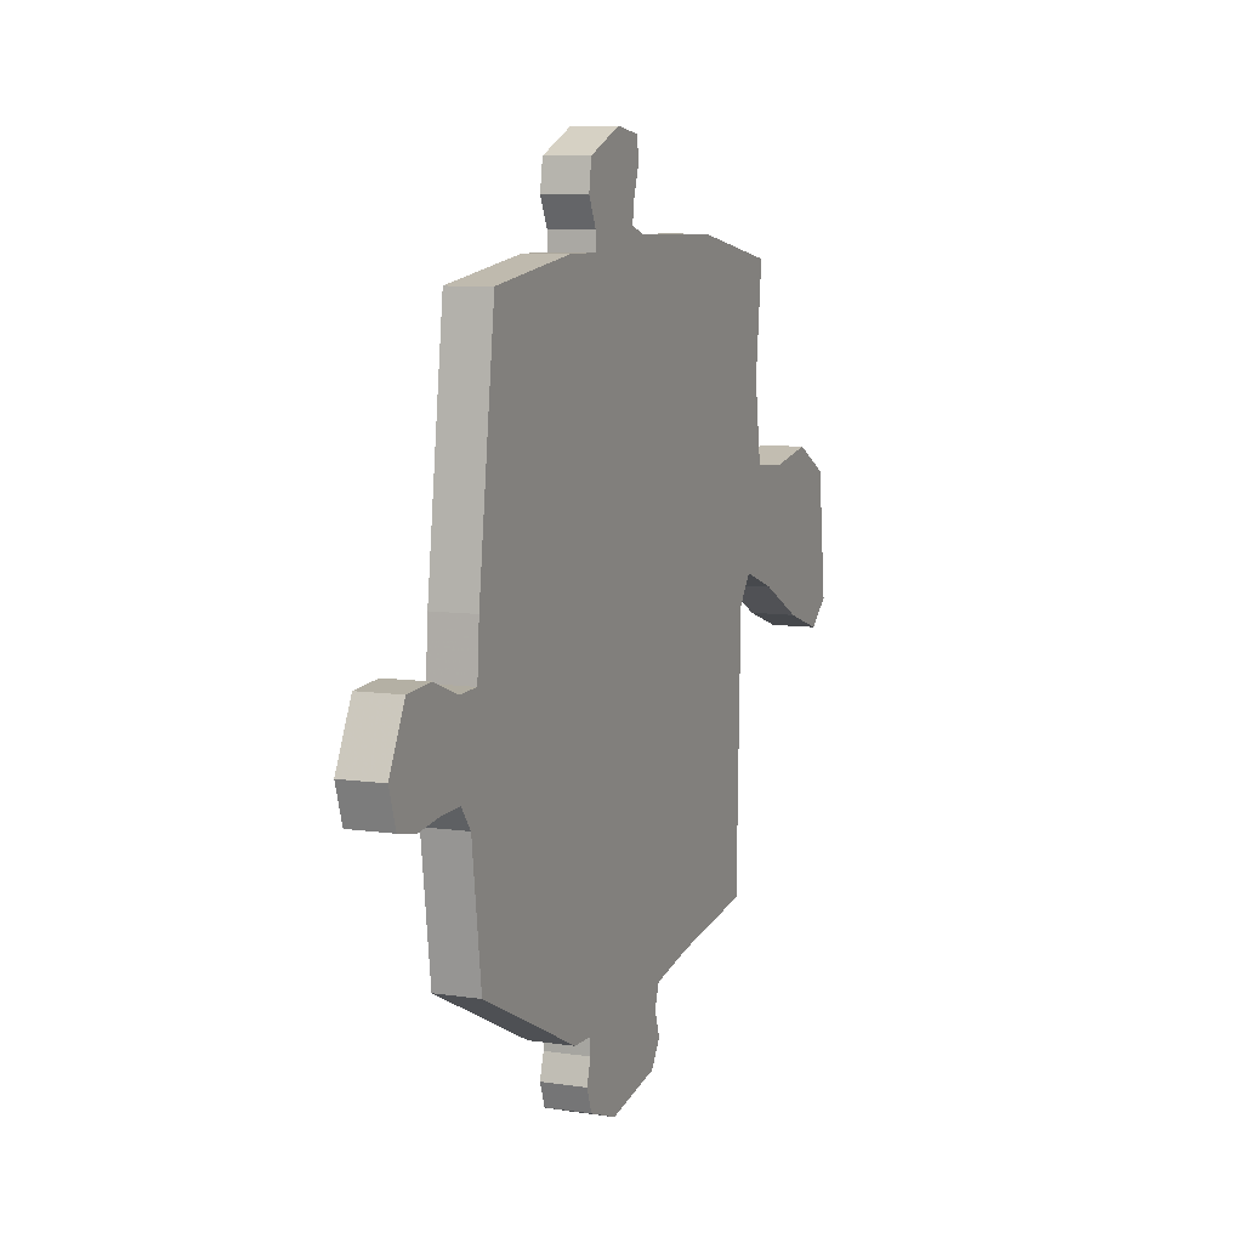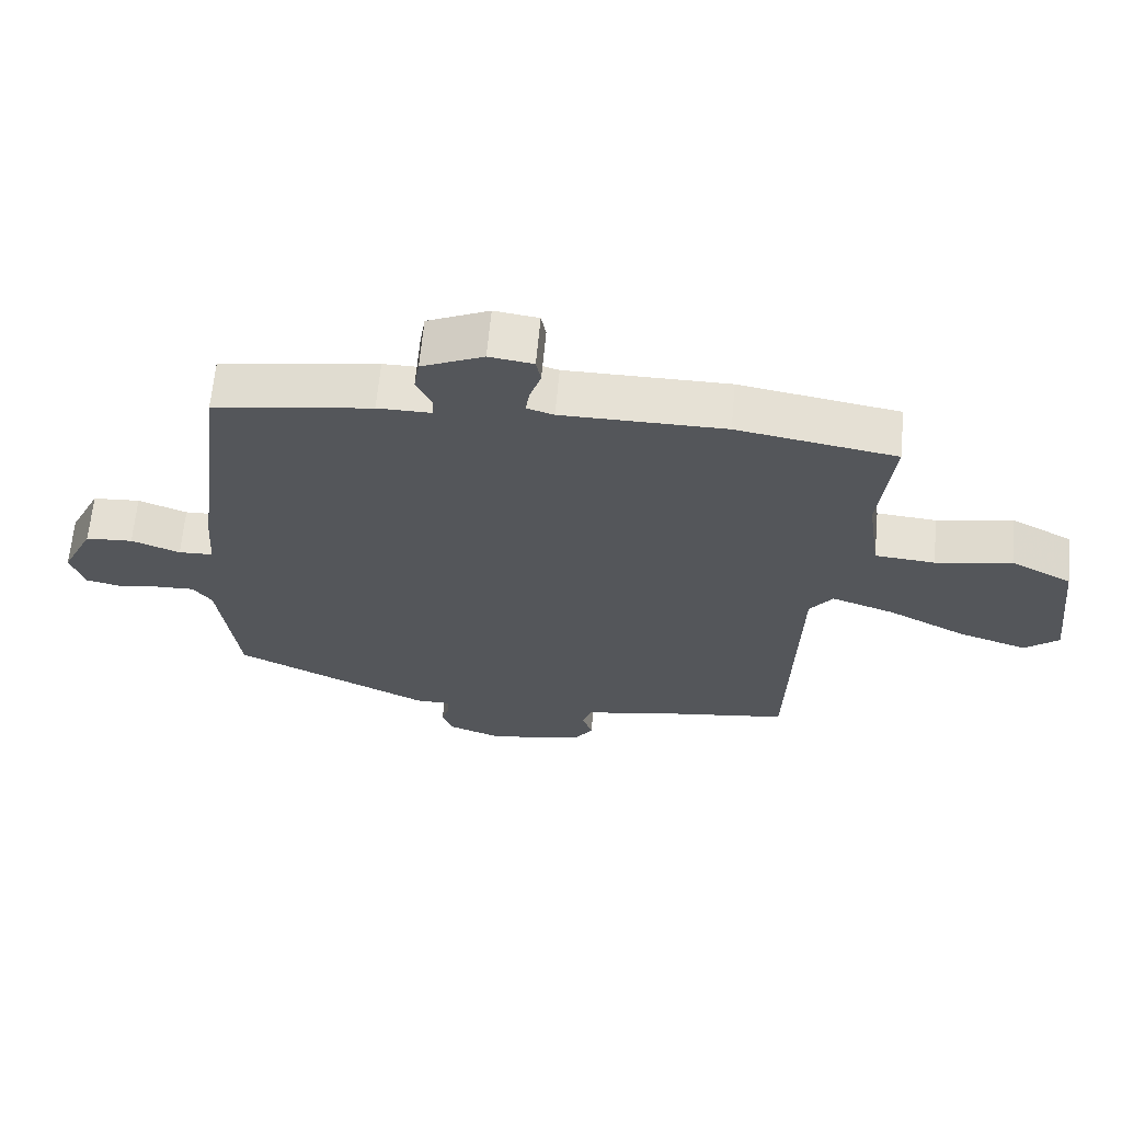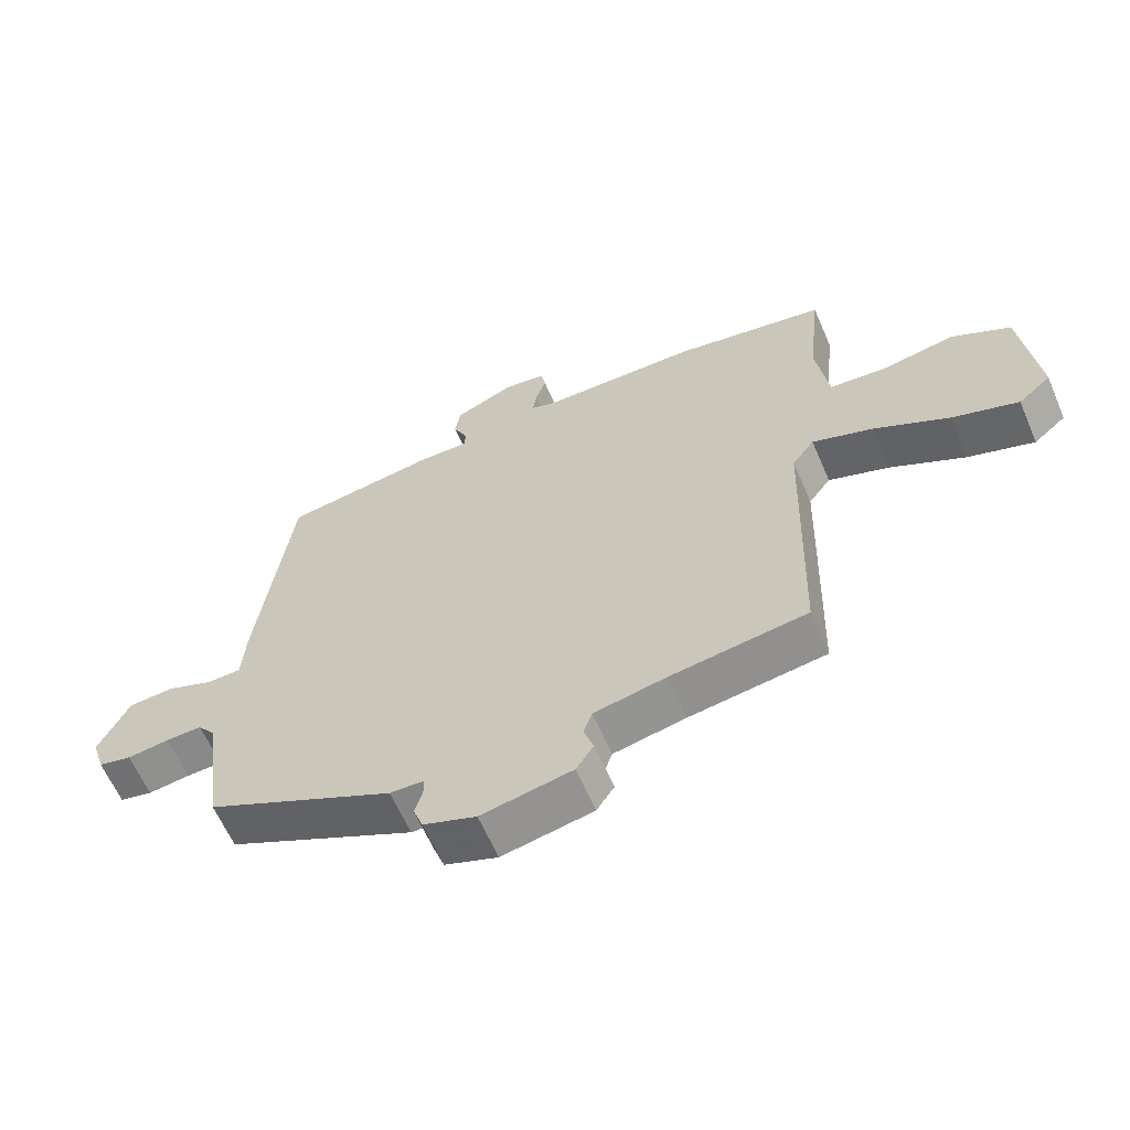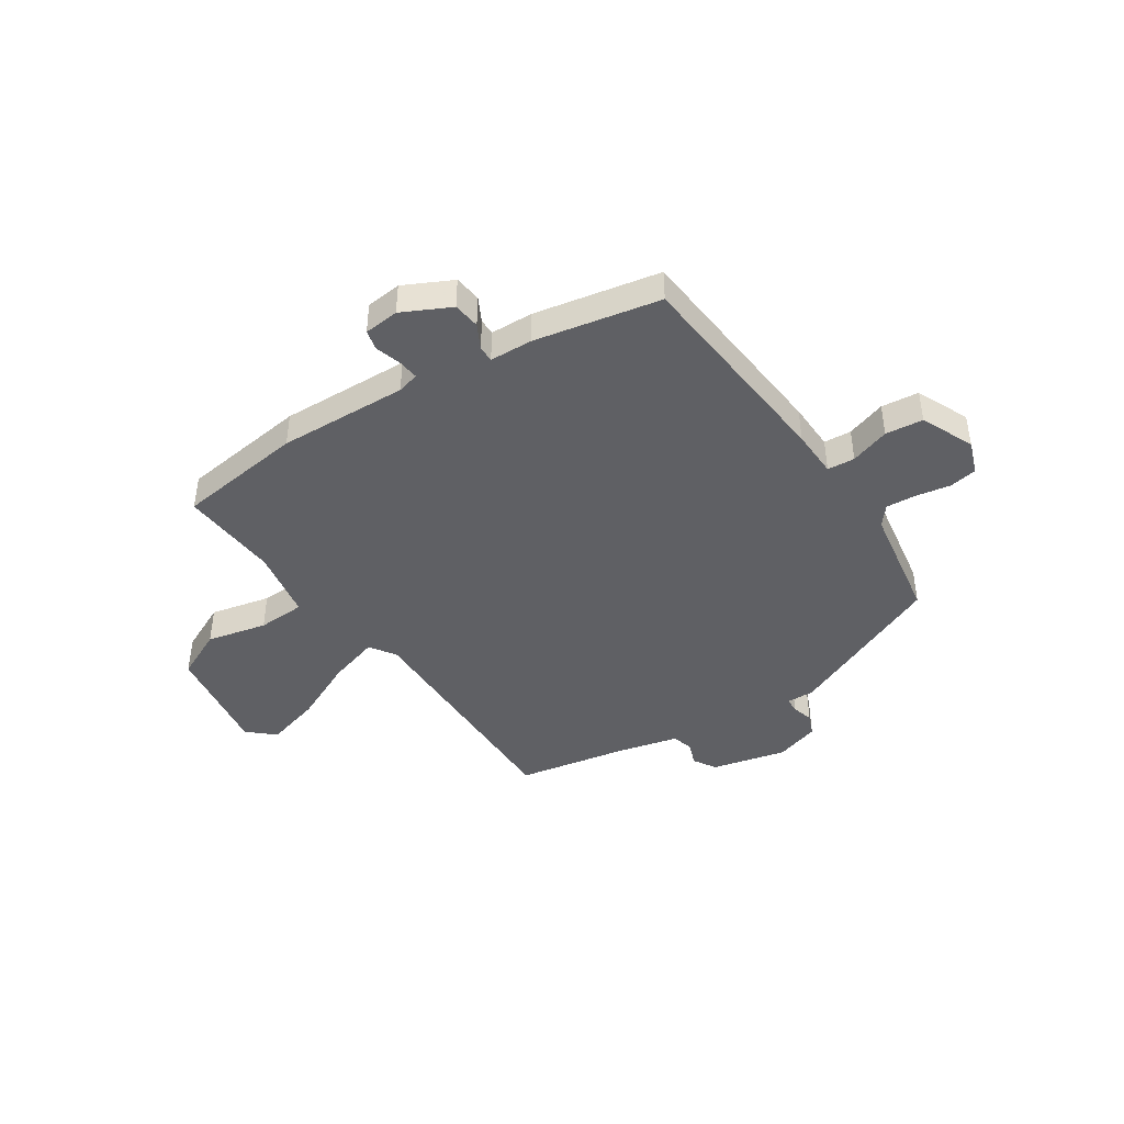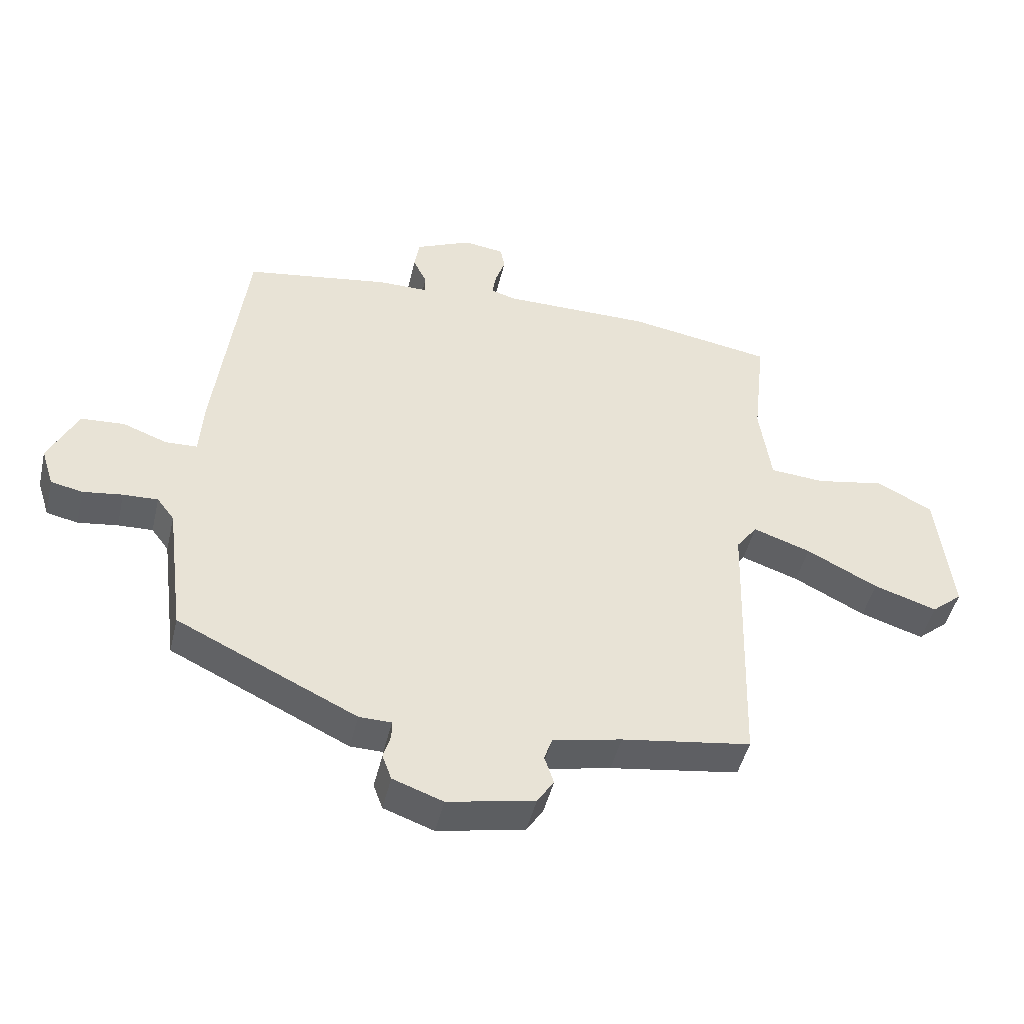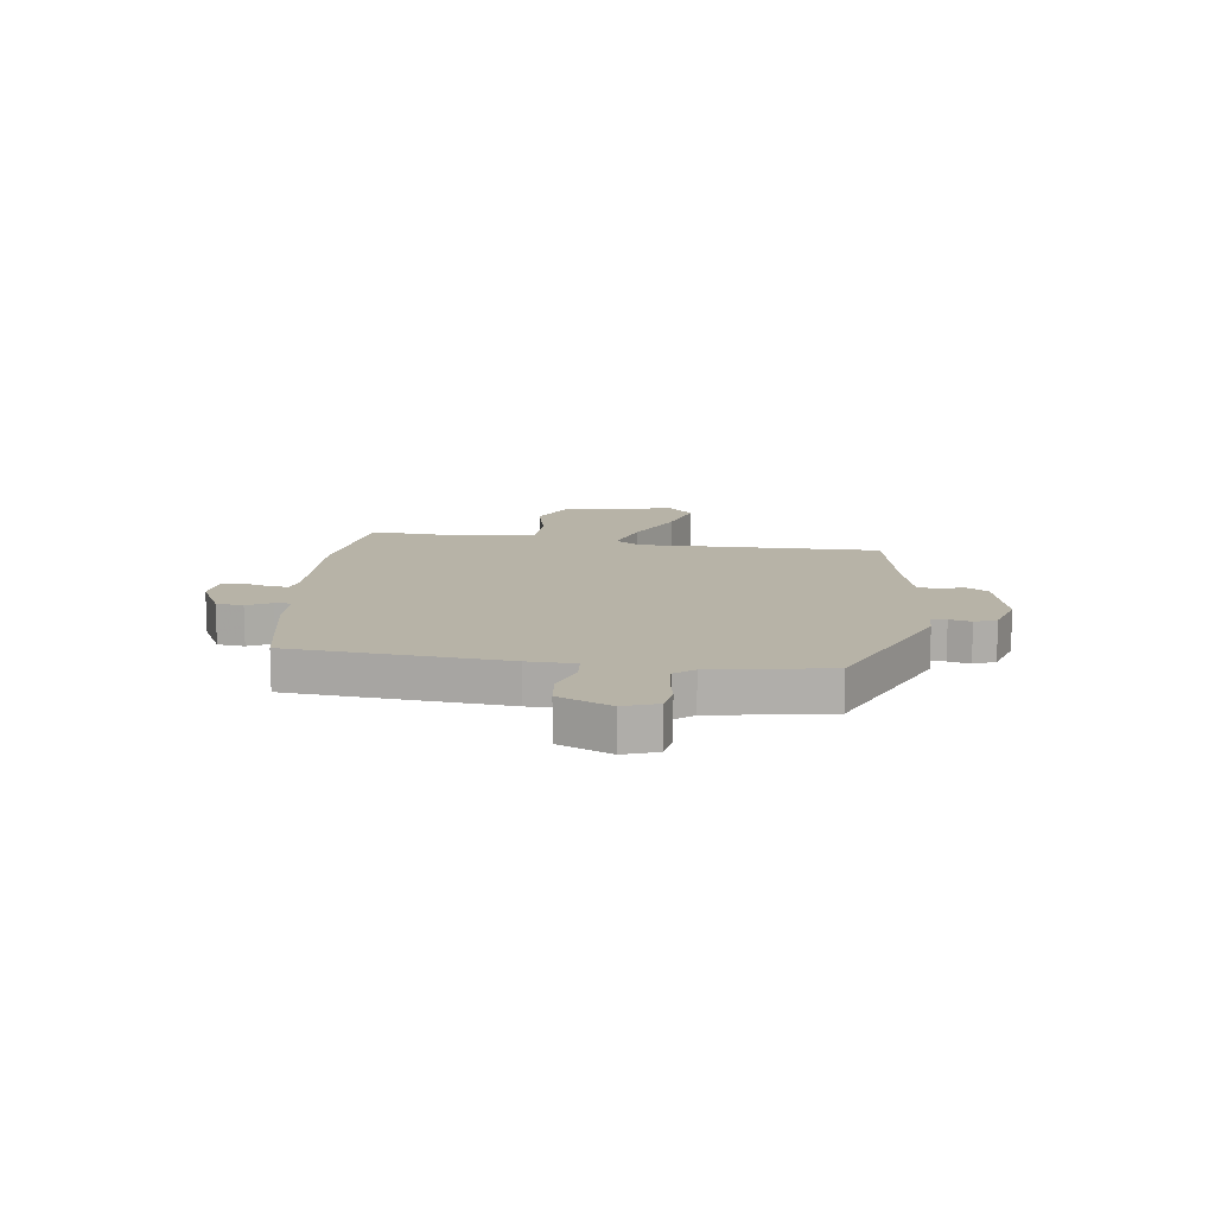
<metadata>
{"format":"obj","ext":"obj","renderer":"f3d","projection":"perspective","resolution":1024,"background":"white","views":[{"elev":8.0,"azim":112.6,"up":"+Z"},{"elev":64.7,"azim":-174.7,"up":"+Z"},{"elev":-62.0,"azim":-156.7,"up":"+Z"},{"elev":-43.5,"azim":31.3,"up":"+Y"},{"elev":-46.4,"azim":166.9,"up":"+Z"},{"elev":12.6,"azim":95.2,"up":"+Y"}]}
</metadata>
<code>
v -0.443 0.07 -0.478
v -0.456 0.07 -0.028
v -0.49 0.07 0.018
v -0.583 0.07 -0.014
v -0.698 0.07 -0.073
v -0.8 0.07 -0.106
v -0.85 0.07 -0.064
v -0.826 0.07 0.147
v -0.736 0.07 0.194
v -0.624 0.07 0.173
v -0.536 0.07 0.18
v -0.517 0.07 0.312
v -0.537 0.07 0.494
v -0.303 0.07 0.533
v -0.063 0.07 0.533
v -0.023 0.07 0.545
v -0.029 0.07 0.584
v -0.045 0.07 0.631
v -0.038 0.07 0.668
v 0.027 0.07 0.677
v 0.118 0.07 0.636
v 0.126 0.07 0.586
v 0.104 0.07 0.54
v 0.105 0.07 0.51
v 0.184 0.07 0.51
v 0.418 0.07 0.473
v 0.468 0.07 0.077
v 0.474 0.07 -0.012
v 0.525 0.07 -0.014
v 0.597 0.07 0.013
v 0.667 0.07 0.008
v 0.714 0.07 -0.088
v 0.694 0.07 -0.151
v 0.643 0.07 -0.162
v 0.579 0.07 -0.153
v 0.523 0.07 -0.151
v 0.495 0.07 -0.188
v 0.467 0.07 -0.406
v 0.178 0.07 -0.545
v 0.126 0.07 -0.546
v 0.126 0.07 -0.574
v 0.138 0.07 -0.614
v 0.123 0.07 -0.655
v 0.042 0.07 -0.684
v -0.098 0.07 -0.656
v -0.125 0.07 -0.615
v -0.11 0.07 -0.57
v -0.123 0.07 -0.532
v -0.234 0.07 -0.509
v -0.443 0 -0.478
v -0.456 0 -0.028
v -0.49 0 0.018
v -0.583 0 -0.014
v -0.698 0 -0.073
v -0.8 0 -0.106
v -0.85 0 -0.064
v -0.826 0 0.147
v -0.736 0 0.194
v -0.624 0 0.173
v -0.536 0 0.18
v -0.517 0 0.312
v -0.537 0 0.494
v -0.303 0 0.533
v -0.063 0 0.533
v -0.023 0 0.545
v -0.029 0 0.584
v -0.045 0 0.631
v -0.038 0 0.668
v 0.027 0 0.677
v 0.118 0 0.636
v 0.126 0 0.586
v 0.104 0 0.54
v 0.105 0 0.51
v 0.184 0 0.51
v 0.418 0 0.473
v 0.468 0 0.077
v 0.474 0 -0.012
v 0.525 0 -0.014
v 0.597 0 0.013
v 0.667 0 0.008
v 0.714 0 -0.088
v 0.694 0 -0.151
v 0.643 0 -0.162
v 0.579 0 -0.153
v 0.523 0 -0.151
v 0.495 0 -0.188
v 0.467 0 -0.406
v 0.178 0 -0.545
v 0.126 0 -0.546
v 0.126 0 -0.574
v 0.138 0 -0.614
v 0.123 0 -0.655
v 0.042 0 -0.684
v -0.098 0 -0.656
v -0.125 0 -0.615
v -0.11 0 -0.57
v -0.123 0 -0.532
v -0.234 0 -0.509
f 45 46 47
f 44 45 47
f 43 44 47
f 42 43 47
f 41 42 47
f 40 41 47 48
f 40 48 49
f 39 40 49
f 38 39 49
f 37 38 49
f 33 34 35
f 32 33 35
f 31 32 35
f 30 31 35
f 29 30 35
f 28 29 35 36
f 26 27 28
f 25 26 28
f 24 25 28
f 49 1 2
f 37 49 2
f 36 37 2
f 28 36 2
f 24 28 2
f 21 22 23
f 20 21 23
f 19 20 23
f 18 19 23
f 17 18 23
f 12 13 14 15
f 11 12 15 16
f 8 9 10
f 7 8 10
f 6 7 10
f 5 6 10
f 4 5 10
f 3 4 10 11
f 2 3 11 16
f 16 17 23 24
f 2 16 24
f 96 95 94
f 96 94 93
f 96 93 92
f 96 92 91
f 96 91 90
f 97 96 90 89
f 98 97 89
f 98 89 88
f 98 88 87
f 98 87 86
f 84 83 82
f 84 82 81
f 84 81 80
f 84 80 79
f 84 79 78
f 85 84 78 77
f 77 76 75
f 77 75 74
f 77 74 73
f 51 50 98
f 51 98 86
f 51 86 85
f 51 85 77
f 51 77 73
f 72 71 70
f 72 70 69
f 72 69 68
f 72 68 67
f 72 67 66
f 64 63 62 61
f 65 64 61 60
f 59 58 57
f 59 57 56
f 59 56 55
f 59 55 54
f 59 54 53
f 60 59 53 52
f 65 60 52 51
f 73 72 66 65
f 73 65 51
f 1 50 51 2
f 2 51 52 3
f 3 52 53 4
f 4 53 54 5
f 5 54 55 6
f 6 55 56 7
f 7 56 57 8
f 8 57 58 9
f 9 58 59 10
f 10 59 60 11
f 11 60 61 12
f 12 61 62 13
f 13 62 63 14
f 14 63 64 15
f 15 64 65 16
f 16 65 66 17
f 17 66 67 18
f 18 67 68 19
f 19 68 69 20
f 20 69 70 21
f 21 70 71 22
f 22 71 72 23
f 23 72 73 24
f 24 73 74 25
f 25 74 75 26
f 26 75 76 27
f 27 76 77 28
f 28 77 78 29
f 29 78 79 30
f 30 79 80 31
f 31 80 81 32
f 32 81 82 33
f 33 82 83 34
f 34 83 84 35
f 35 84 85 36
f 36 85 86 37
f 37 86 87 38
f 38 87 88 39
f 39 88 89 40
f 40 89 90 41
f 41 90 91 42
f 42 91 92 43
f 43 92 93 44
f 44 93 94 45
f 45 94 95 46
f 46 95 96 47
f 47 96 97 48
f 48 97 98 49
f 49 98 50 1

</code>
